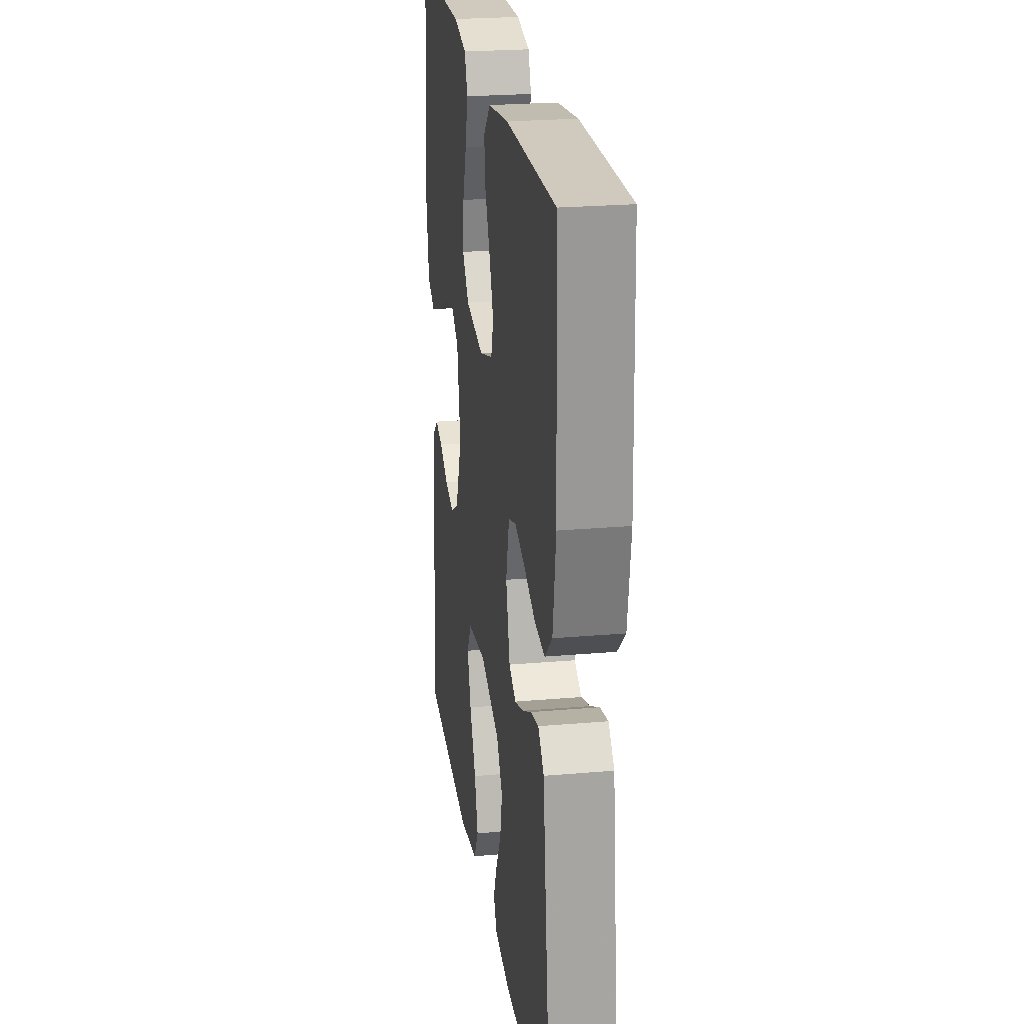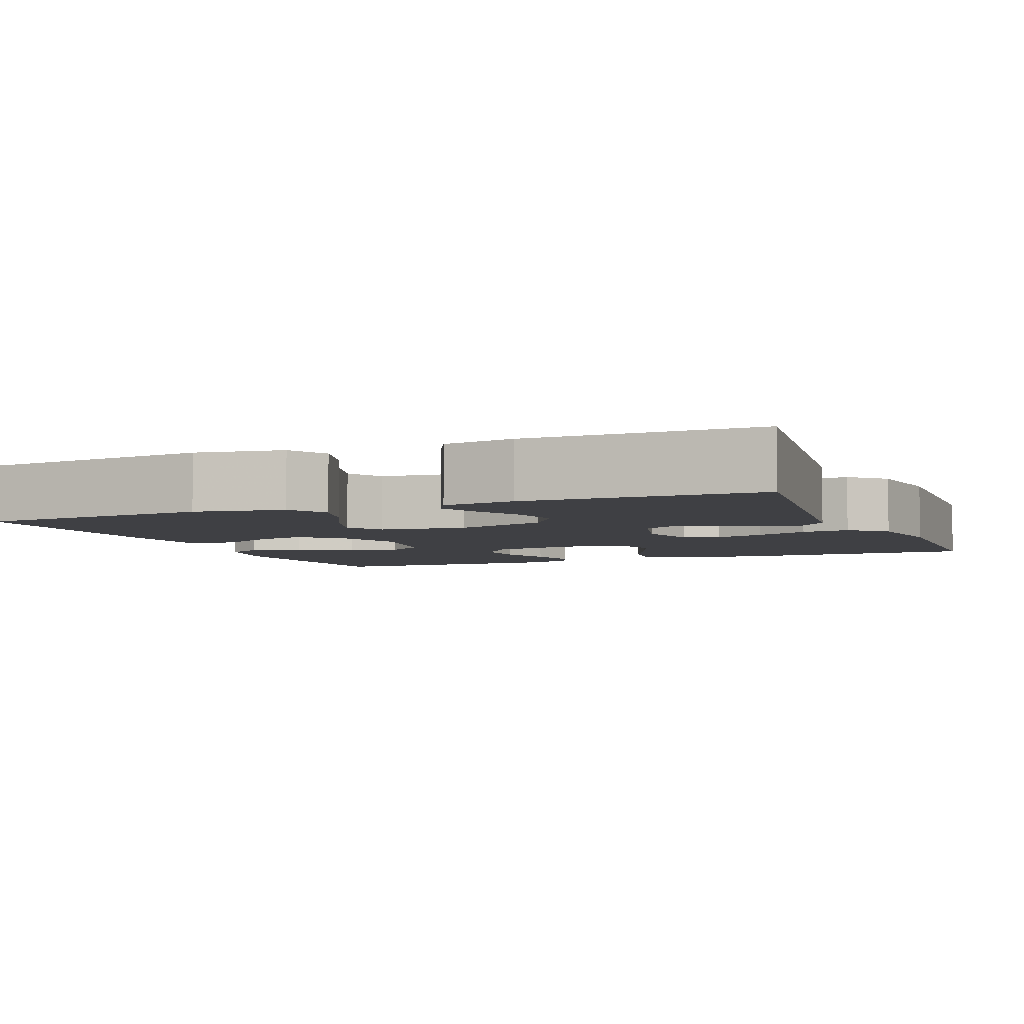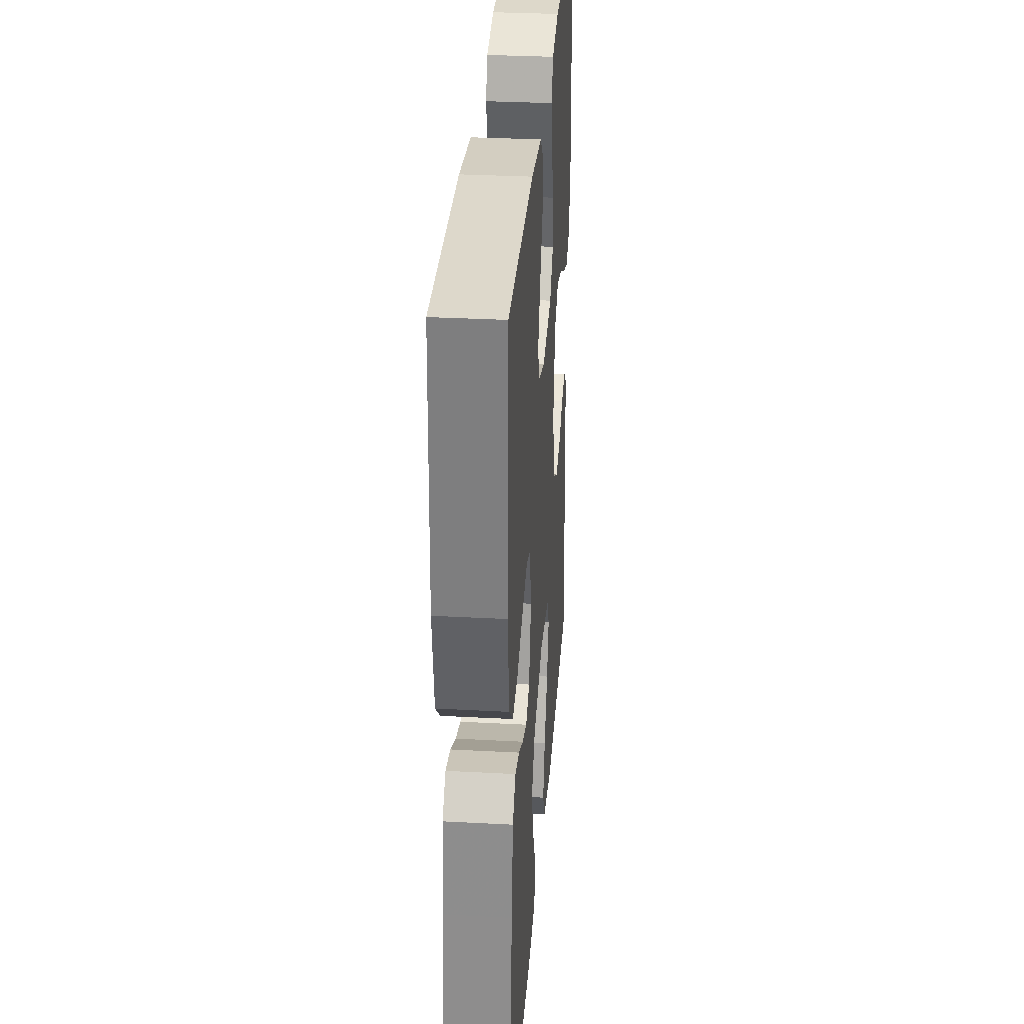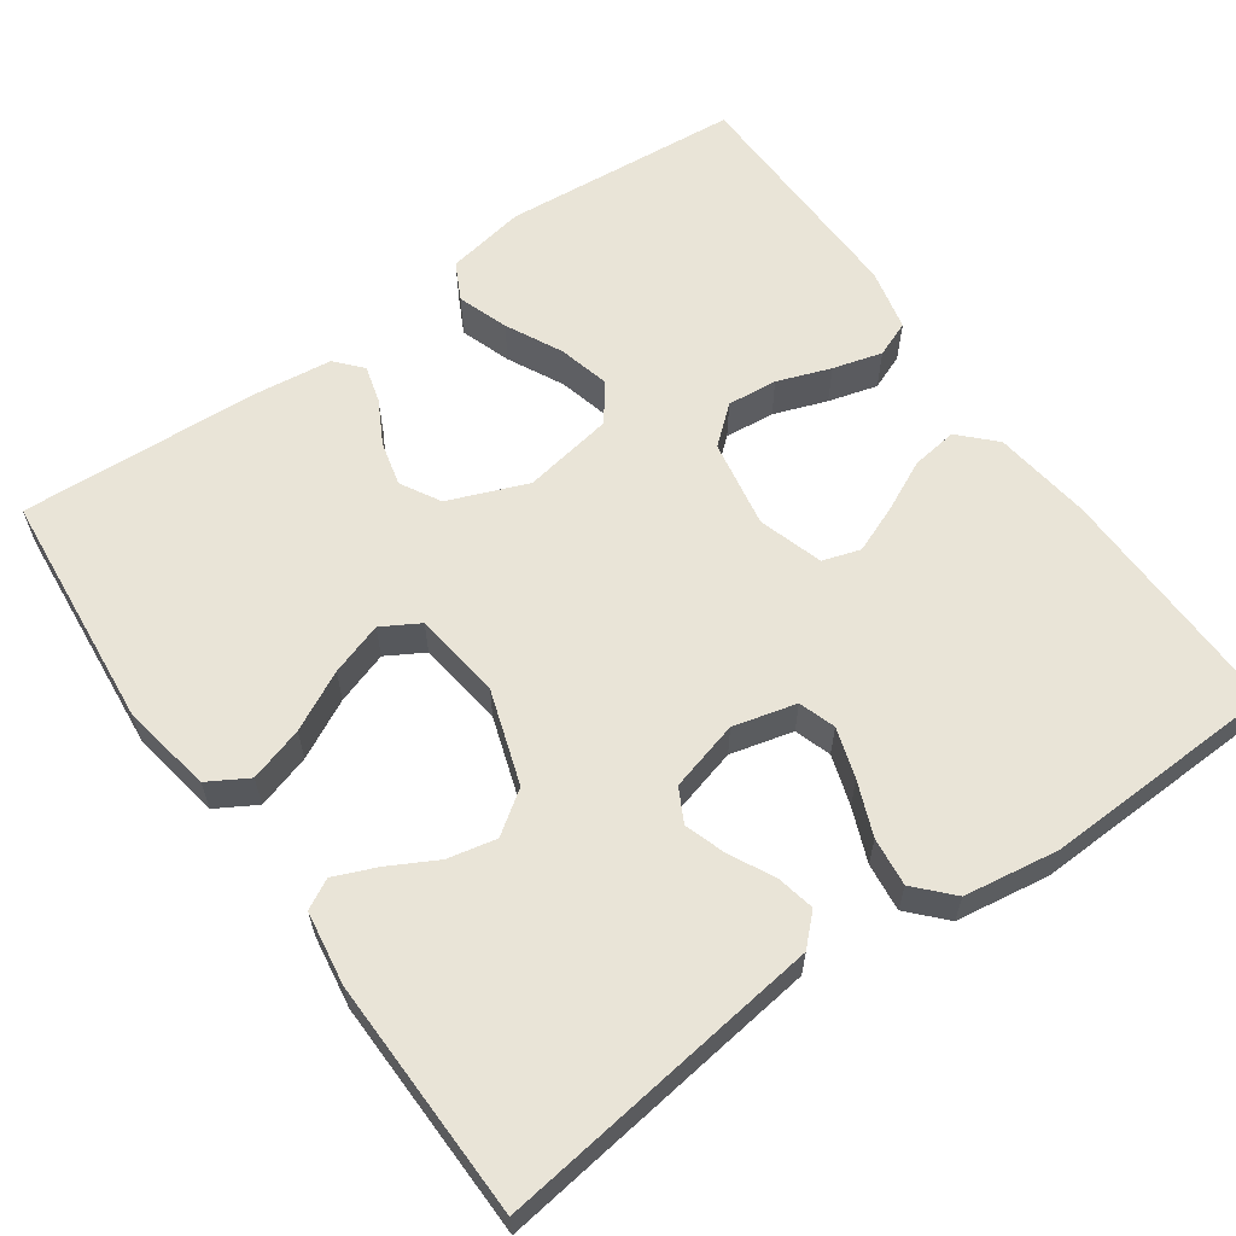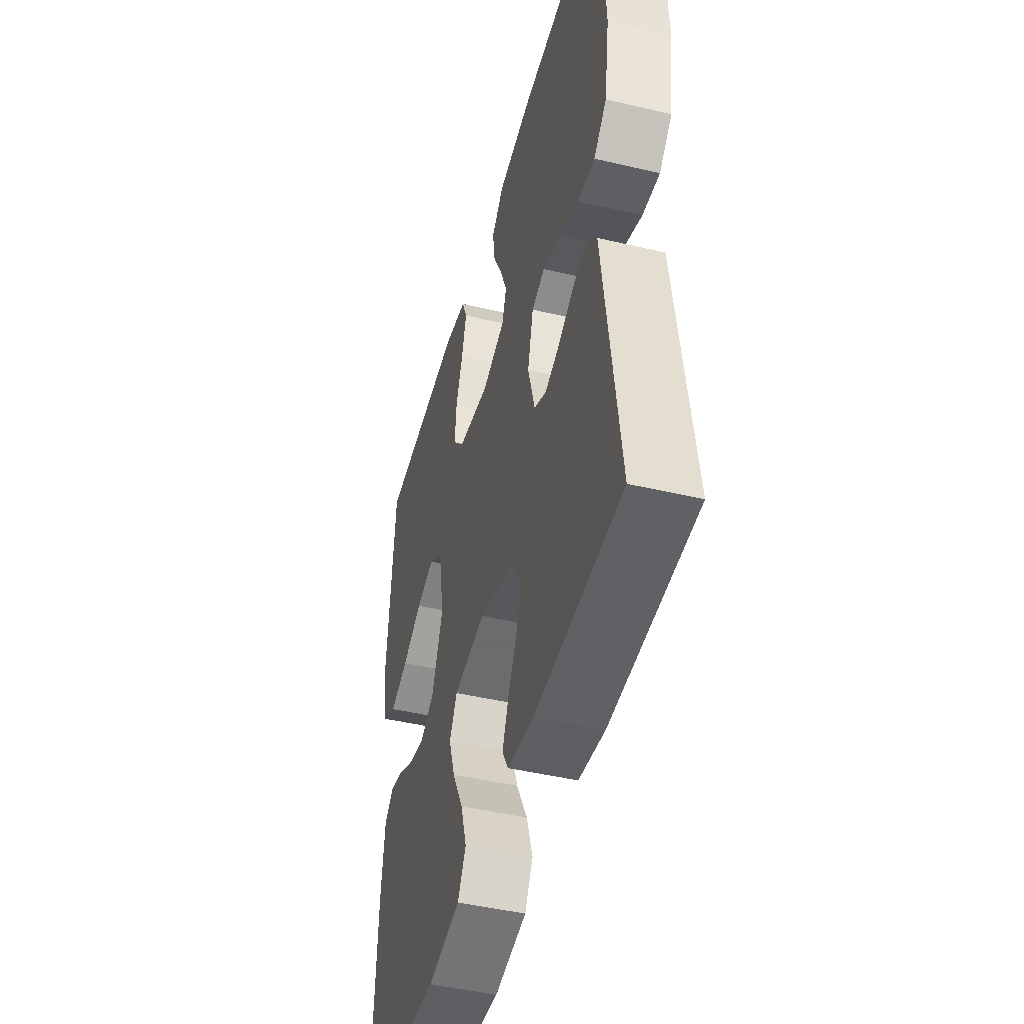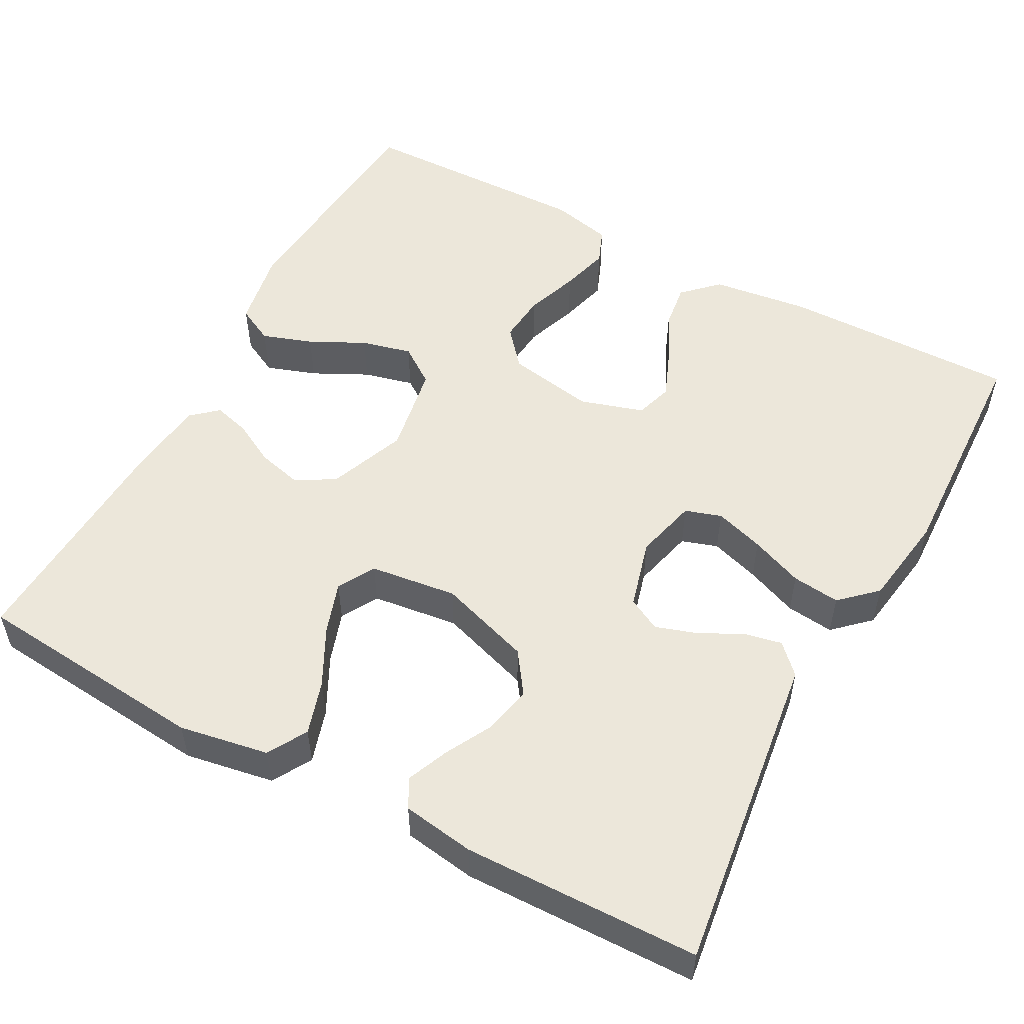
<metadata>
{"format":"obj","ext":"obj","renderer":"f3d","projection":"perspective","resolution":1024,"background":"white","views":[{"elev":23.9,"azim":-98.3,"up":"+Z"},{"elev":-5.0,"azim":-157.5,"up":"+Y"},{"elev":32.1,"azim":-85.7,"up":"+Z"},{"elev":61.2,"azim":-125.2,"up":"+Y"},{"elev":-46.4,"azim":-105.0,"up":"+Z"},{"elev":53.2,"azim":-151.7,"up":"+Y"}]}
</metadata>
<code>
v 0.5 0.07 -0.5
v 0.2 0.07 -0.528
v 0.086 0.07 -0.508
v 0.057 0.07 -0.458
v 0.078 0.07 -0.39
v 0.116 0.07 -0.316
v 0.138 0.07 -0.25
v 0.111 0.07 -0.203
v 0 0.07 -0.189
v -0.118 0.07 -0.228
v -0.155 0.07 -0.281
v -0.142 0.07 -0.342
v -0.11 0.07 -0.402
v -0.088 0.07 -0.455
v -0.108 0.07 -0.492
v -0.2 0.07 -0.506
v -0.5 0.07 -0.5
v -0.461 0.07 -0.2
v -0.447 0.07 -0.091
v -0.412 0.07 -0.055
v -0.364 0.07 -0.065
v -0.309 0.07 -0.093
v -0.257 0.07 -0.11
v -0.215 0.07 -0.088
v -0.191 0.07 0
v -0.211 0.07 0.079
v -0.257 0.07 0.094
v -0.32 0.07 0.074
v -0.387 0.07 0.047
v -0.448 0.07 0.04
v -0.493 0.07 0.082
v -0.511 0.07 0.2
v -0.5 0.07 0.5
v -0.2 0.07 0.496
v -0.076 0.07 0.48
v -0.033 0.07 0.438
v -0.041 0.07 0.38
v -0.072 0.07 0.316
v -0.096 0.07 0.256
v -0.081 0.07 0.209
v 0 0.07 0.184
v 0.111 0.07 0.204
v 0.151 0.07 0.251
v 0.145 0.07 0.314
v 0.121 0.07 0.381
v 0.104 0.07 0.443
v 0.122 0.07 0.488
v 0.2 0.07 0.506
v 0.5 0.07 0.5
v 0.525 0.07 0.2
v 0.507 0.07 0.1
v 0.46 0.07 0.076
v 0.396 0.07 0.098
v 0.326 0.07 0.133
v 0.262 0.07 0.149
v 0.214 0.07 0.115
v 0.194 0.07 0
v 0.233 0.07 -0.099
v 0.283 0.07 -0.127
v 0.339 0.07 -0.113
v 0.393 0.07 -0.084
v 0.44 0.07 -0.071
v 0.473 0.07 -0.1
v 0.485 0.07 -0.2
v 0.5 0 -0.5
v 0.2 0 -0.528
v 0.086 0 -0.508
v 0.057 0 -0.458
v 0.078 0 -0.39
v 0.116 0 -0.316
v 0.138 0 -0.25
v 0.111 0 -0.203
v 0 0 -0.189
v -0.118 0 -0.228
v -0.155 0 -0.281
v -0.142 0 -0.342
v -0.11 0 -0.402
v -0.088 0 -0.455
v -0.108 0 -0.492
v -0.2 0 -0.506
v -0.5 0 -0.5
v -0.461 0 -0.2
v -0.447 0 -0.091
v -0.412 0 -0.055
v -0.364 0 -0.065
v -0.309 0 -0.093
v -0.257 0 -0.11
v -0.215 0 -0.088
v -0.191 0 0
v -0.211 0 0.079
v -0.257 0 0.094
v -0.32 0 0.074
v -0.387 0 0.047
v -0.448 0 0.04
v -0.493 0 0.082
v -0.511 0 0.2
v -0.5 0 0.5
v -0.2 0 0.496
v -0.076 0 0.48
v -0.033 0 0.438
v -0.041 0 0.38
v -0.072 0 0.316
v -0.096 0 0.256
v -0.081 0 0.209
v 0 0 0.184
v 0.111 0 0.204
v 0.151 0 0.251
v 0.145 0 0.314
v 0.121 0 0.381
v 0.104 0 0.443
v 0.122 0 0.488
v 0.2 0 0.506
v 0.5 0 0.5
v 0.525 0 0.2
v 0.507 0 0.1
v 0.46 0 0.076
v 0.396 0 0.098
v 0.326 0 0.133
v 0.262 0 0.149
v 0.214 0 0.115
v 0.194 0 0
v 0.233 0 -0.099
v 0.283 0 -0.127
v 0.339 0 -0.113
v 0.393 0 -0.084
v 0.44 0 -0.071
v 0.473 0 -0.1
v 0.485 0 -0.2
f 4 5 6
f 3 4 6
f 2 3 6
f 1 2 6
f 64 1 6
f 63 64 6
f 62 63 6
f 61 62 6
f 60 61 6
f 59 60 6 7
f 58 59 7 8
f 57 58 8 9
f 56 57 9 10
f 52 53 54
f 51 52 54
f 50 51 54
f 49 50 54
f 48 49 54
f 47 48 54
f 46 47 54
f 45 46 54
f 44 45 54
f 43 44 54 55
f 42 43 55 56
f 36 37 38
f 35 36 38
f 34 35 38
f 33 34 38
f 32 33 38
f 31 32 38
f 30 31 38
f 29 30 38
f 28 29 38
f 27 28 38 39
f 26 27 39 40
f 20 21 22
f 19 20 22
f 18 19 22
f 17 18 22
f 16 17 22
f 15 16 22
f 14 15 22
f 13 14 22
f 12 13 22
f 11 12 22 23
f 10 11 23 24
f 10 24 25
f 56 10 25
f 42 56 25
f 41 42 25
f 25 26 40 41
f 70 69 68
f 70 68 67
f 70 67 66
f 70 66 65
f 70 65 128
f 70 128 127
f 70 127 126
f 70 126 125
f 70 125 124
f 71 70 124 123
f 72 71 123 122
f 73 72 122 121
f 74 73 121 120
f 118 117 116
f 118 116 115
f 118 115 114
f 118 114 113
f 118 113 112
f 118 112 111
f 118 111 110
f 118 110 109
f 118 109 108
f 119 118 108 107
f 120 119 107 106
f 102 101 100
f 102 100 99
f 102 99 98
f 102 98 97
f 102 97 96
f 102 96 95
f 102 95 94
f 102 94 93
f 102 93 92
f 103 102 92 91
f 104 103 91 90
f 86 85 84
f 86 84 83
f 86 83 82
f 86 82 81
f 86 81 80
f 86 80 79
f 86 79 78
f 86 78 77
f 86 77 76
f 87 86 76 75
f 88 87 75 74
f 89 88 74
f 89 74 120
f 89 120 106
f 89 106 105
f 105 104 90 89
f 1 65 66 2
f 2 66 67 3
f 3 67 68 4
f 4 68 69 5
f 5 69 70 6
f 6 70 71 7
f 7 71 72 8
f 8 72 73 9
f 9 73 74 10
f 10 74 75 11
f 11 75 76 12
f 12 76 77 13
f 13 77 78 14
f 14 78 79 15
f 15 79 80 16
f 16 80 81 17
f 17 81 82 18
f 18 82 83 19
f 19 83 84 20
f 20 84 85 21
f 21 85 86 22
f 22 86 87 23
f 23 87 88 24
f 24 88 89 25
f 25 89 90 26
f 26 90 91 27
f 27 91 92 28
f 28 92 93 29
f 29 93 94 30
f 30 94 95 31
f 31 95 96 32
f 32 96 97 33
f 33 97 98 34
f 34 98 99 35
f 35 99 100 36
f 36 100 101 37
f 37 101 102 38
f 38 102 103 39
f 39 103 104 40
f 40 104 105 41
f 41 105 106 42
f 42 106 107 43
f 43 107 108 44
f 44 108 109 45
f 45 109 110 46
f 46 110 111 47
f 47 111 112 48
f 48 112 113 49
f 49 113 114 50
f 50 114 115 51
f 51 115 116 52
f 52 116 117 53
f 53 117 118 54
f 54 118 119 55
f 55 119 120 56
f 56 120 121 57
f 57 121 122 58
f 58 122 123 59
f 59 123 124 60
f 60 124 125 61
f 61 125 126 62
f 62 126 127 63
f 63 127 128 64
f 64 128 65 1

</code>
